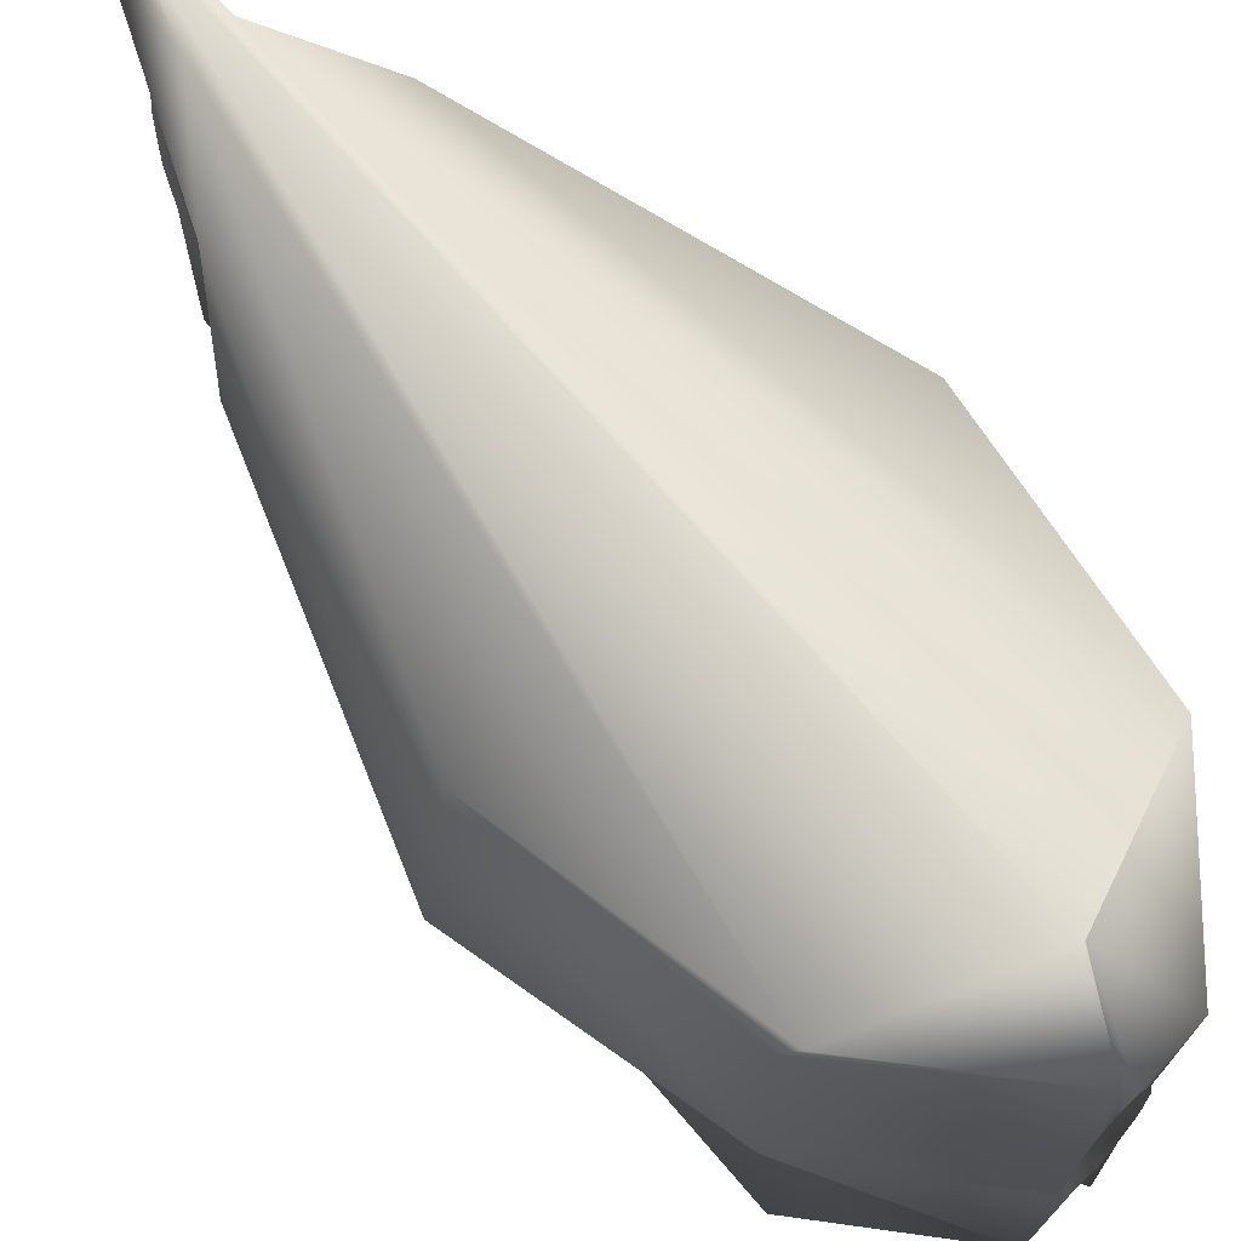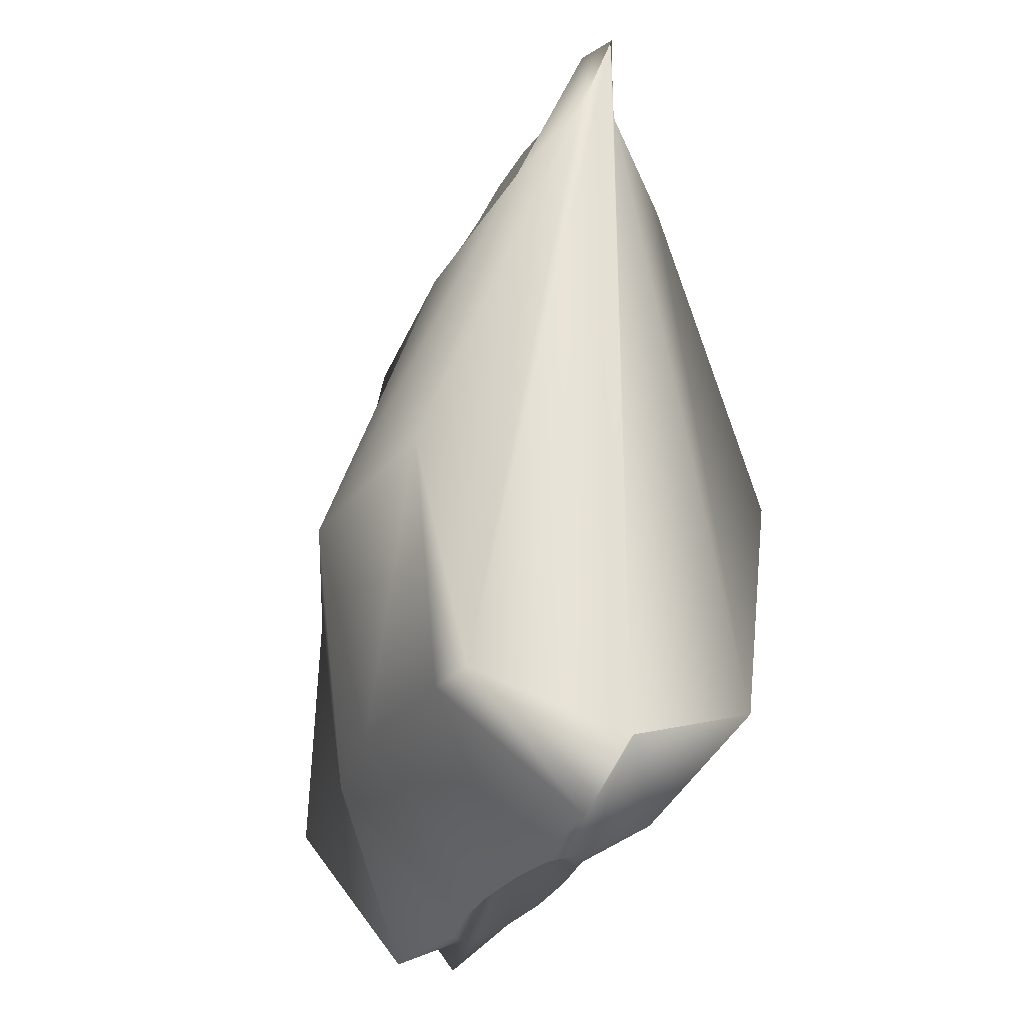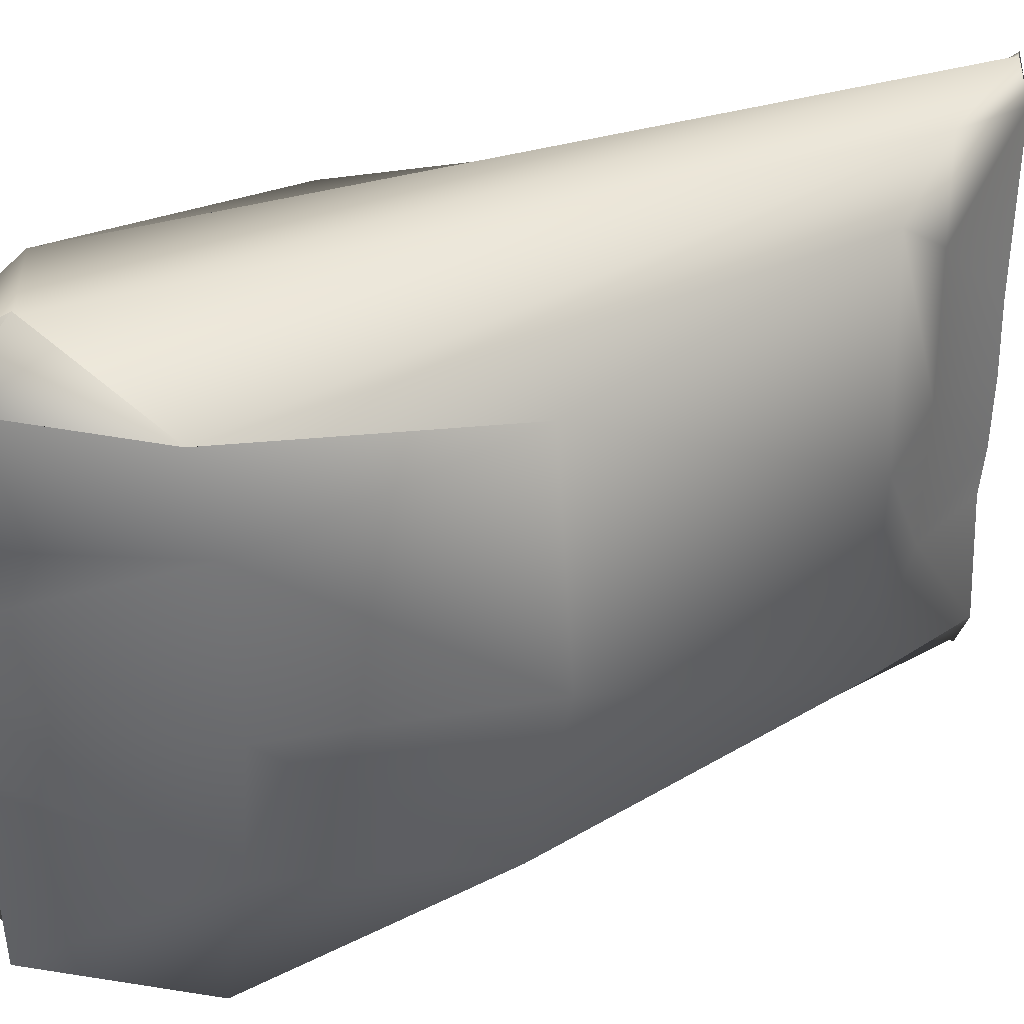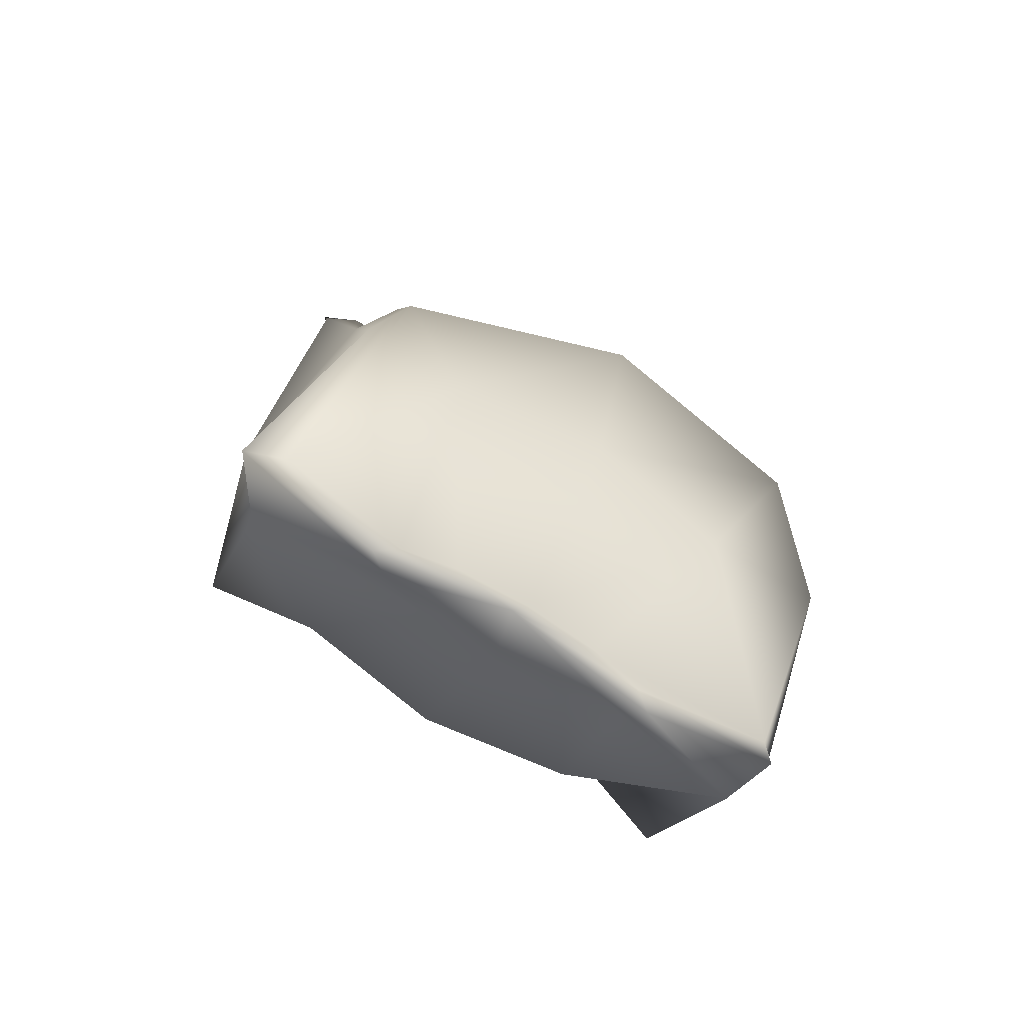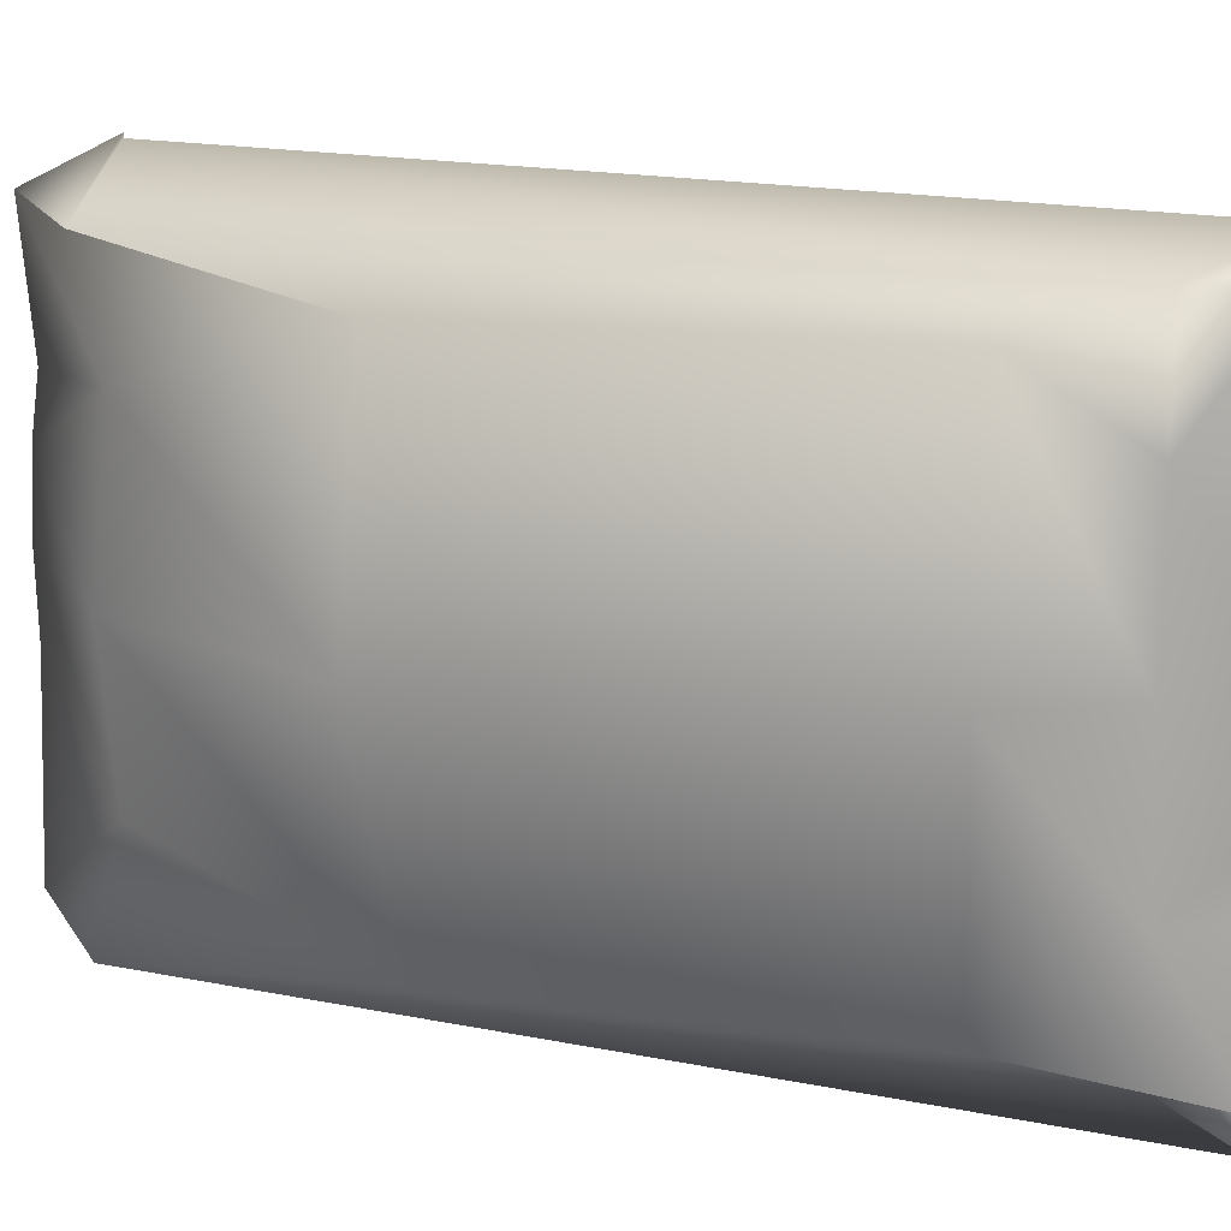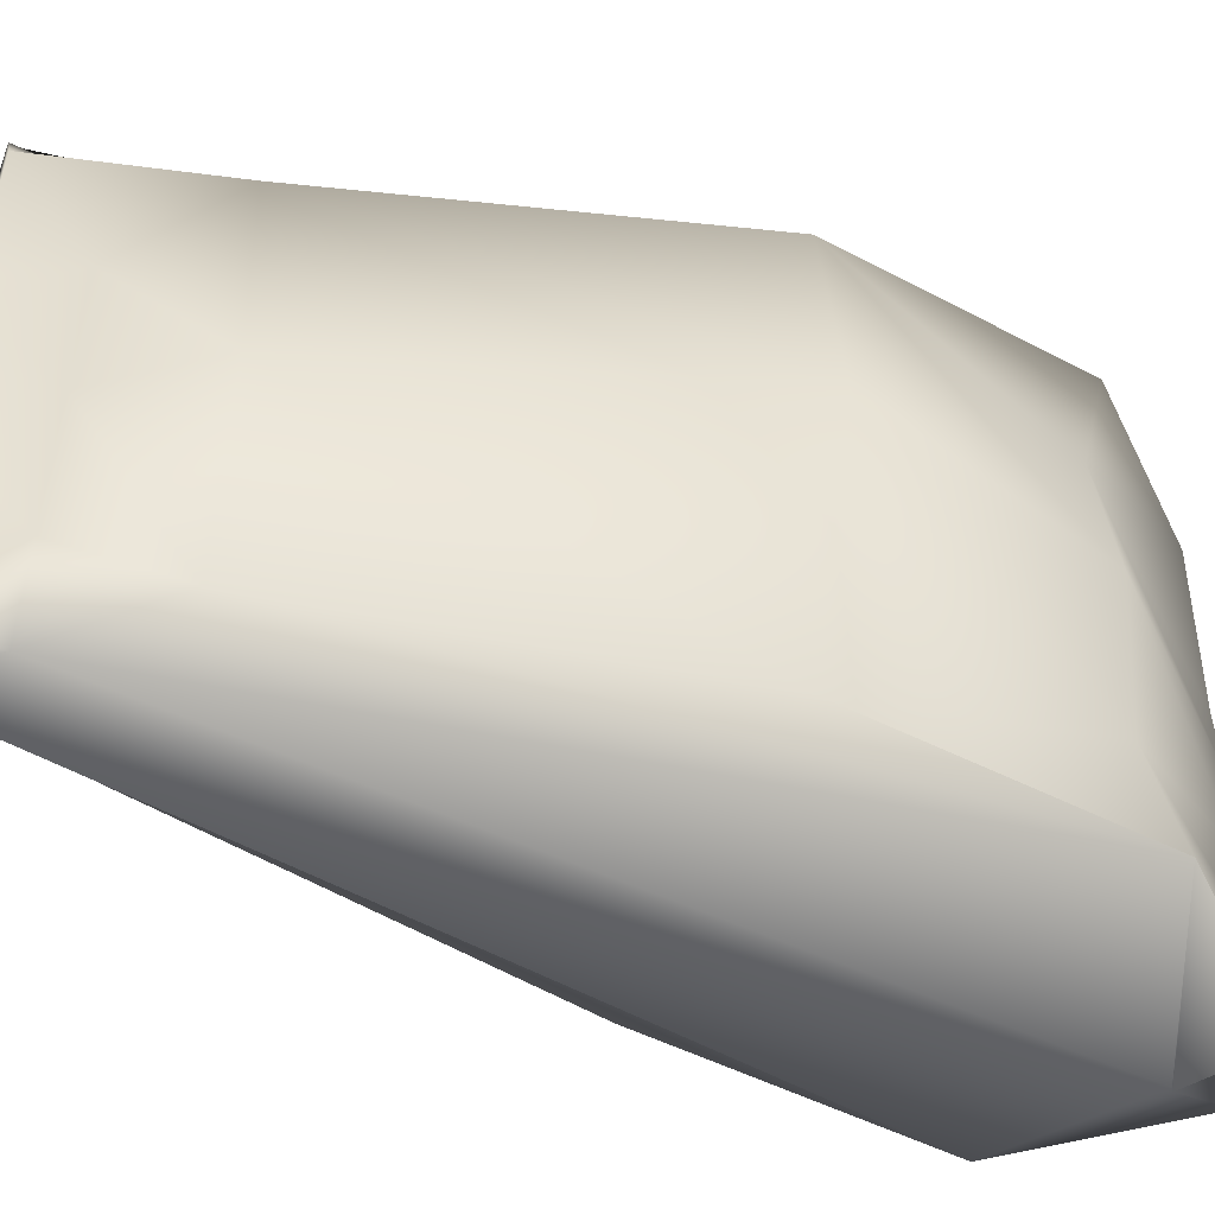
<metadata>
{"format":"obj","ext":"obj","renderer":"f3d","projection":"perspective","resolution":1024,"background":"white","views":[{"elev":70.2,"azim":-41.0,"up":"+Z"},{"elev":-29.0,"azim":-22.4,"up":"+Y"},{"elev":35.1,"azim":61.8,"up":"+Z"},{"elev":-76.0,"azim":-121.7,"up":"+Y"},{"elev":14.7,"azim":118.7,"up":"+Z"},{"elev":-51.1,"azim":-113.3,"up":"+Z"}]}
</metadata>
<code>
v 15.21 -344.9 -113
v 8.216 -344.9 -148.3
v -1.342 -344.9 -161.1
v -10.9 -344.9 -148.3
v -17.9 -344.9 -113
v -20.46 -344.9 -64.92
v -17.9 -344.9 -16.81
v -10.9 -344.9 18.41
v -1.342 -344.9 31.3
v 8.216 -344.9 18.41
v 15.21 -344.9 -16.81
v 17.77 -344.9 -64.92
v 91.41 -244 -161.1
v 19.98 -344.9 -231.6
v -1.342 -298.7 -257.4
v -22.67 -344.9 -231.6
v -94.1 -244 -161.1
v -108.4 -244 -64.92
v -94.1 -244 31.3
v -22.67 -344.9 101.7
v -1.342 -298.7 127.5
v 19.98 -344.9 101.7
v 91.41 -244 31.3
v 105.8 -244 -64.92
v 97.56 -92.74 -209.3
v 95.8 -258.6 -229.4
v -1.342 -298.7 -254.8
v -98.48 -258.6 -229.4
v -100.2 -92.74 -209.3
v -148.6 -92.74 -64.92
v -128.9 -92.74 79.41
v -98.48 -258.6 99.54
v -1.342 -298.7 125
v 95.8 -258.6 99.54
v 126.2 -92.74 79.41
v 145.9 -92.74 -64.92
v 54.61 144.4 -209.3
v 12.04 204.2 -229.4
v -1.342 251.2 -254.8
v -14.73 204.2 -229.4
v -57.29 144.4 -209.3
v -65.95 144.4 -64.92
v -57.29 144.4 79.41
v -14.73 204.2 99.54
v -1.342 251.2 125
v 12.04 204.2 99.54
v 54.61 144.4 79.41
v 63.27 144.4 -64.92
v 14.11 204.2 -161.1
v 10.87 251.2 -231.6
v -1.342 251.2 -257.4
v -13.55 251.2 -231.6
v -16.8 204.2 -161.1
v -19.19 204.2 -64.92
v -16.8 204.2 31.3
v -13.55 251.2 101.7
v -1.342 251.2 127.5
v 10.87 251.2 101.7
v 14.11 204.2 31.3
v 16.5 204.2 -64.92
v 9.233 251.2 -113
v 4.764 251.2 -148.3
v -1.342 251.2 -161.1
v -7.447 251.2 -148.3
v -11.92 251.2 -113
v -13.55 251.2 -64.92
v -11.92 251.2 -16.81
v -7.447 251.2 18.41
v -1.342 251.2 31.3
v 4.764 251.2 18.41
v 9.233 251.2 -16.81
v 10.87 251.2 -64.92
v -1.342 -298.7 -64.92
v -1.342 251.2 -64.92
f 1 2 14 13
f 2 3 15 14
f 3 4 16 15
f 4 5 17 16
f 5 6 18 17
f 6 7 19 18
f 7 8 20 19
f 8 9 21 20
f 9 10 22 21
f 10 11 23 22
f 11 12 24 23
f 12 1 13 24
f 13 14 26 25
f 14 15 27 26
f 15 16 28 27
f 16 17 29 28
f 17 18 30 29
f 18 19 31 30
f 19 20 32 31
f 20 21 33 32
f 21 22 34 33
f 22 23 35 34
f 23 24 36 35
f 24 13 25 36
f 25 26 38 37
f 26 27 39 38
f 27 28 40 39
f 28 29 41 40
f 29 30 42 41
f 30 31 43 42
f 31 32 44 43
f 32 33 45 44
f 33 34 46 45
f 34 35 47 46
f 35 36 48 47
f 36 25 37 48
f 37 38 50 49
f 38 39 51 50
f 39 40 52 51
f 40 41 53 52
f 41 42 54 53
f 42 43 55 54
f 43 44 56 55
f 44 45 57 56
f 45 46 58 57
f 46 47 59 58
f 47 48 60 59
f 48 37 49 60
f 49 50 62 61
f 50 51 63 62
f 51 52 64 63
f 52 53 65 64
f 53 54 66 65
f 54 55 67 66
f 55 56 68 67
f 56 57 69 68
f 57 58 70 69
f 58 59 71 70
f 59 60 72 71
f 60 49 61 72
f 2 1 73 3
f 4 3 73 5
f 6 5 73 7
f 8 7 73 9
f 10 9 73 11
f 12 11 73 1
f 74 61 62 63
f 74 63 64 65
f 74 65 66 67
f 74 67 68 69
f 74 69 70 71
f 74 71 72 61

</code>
